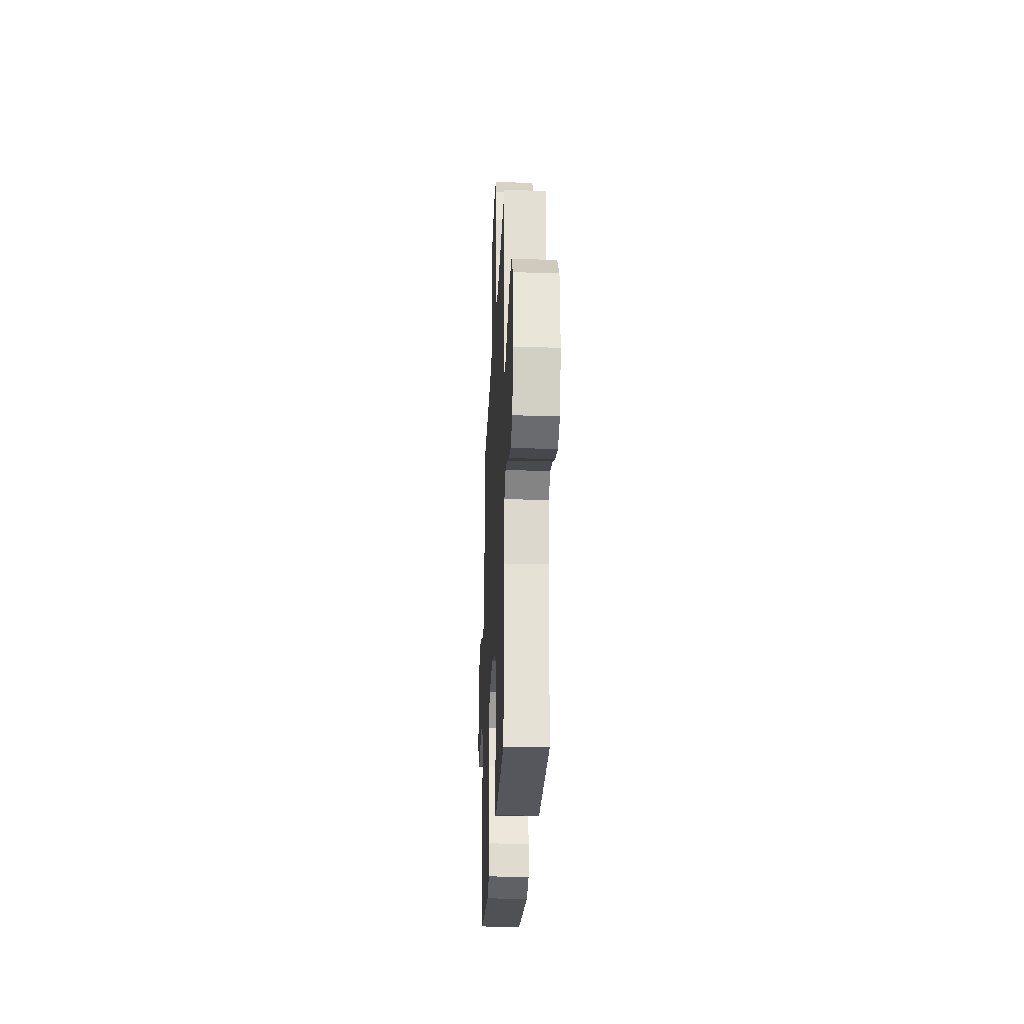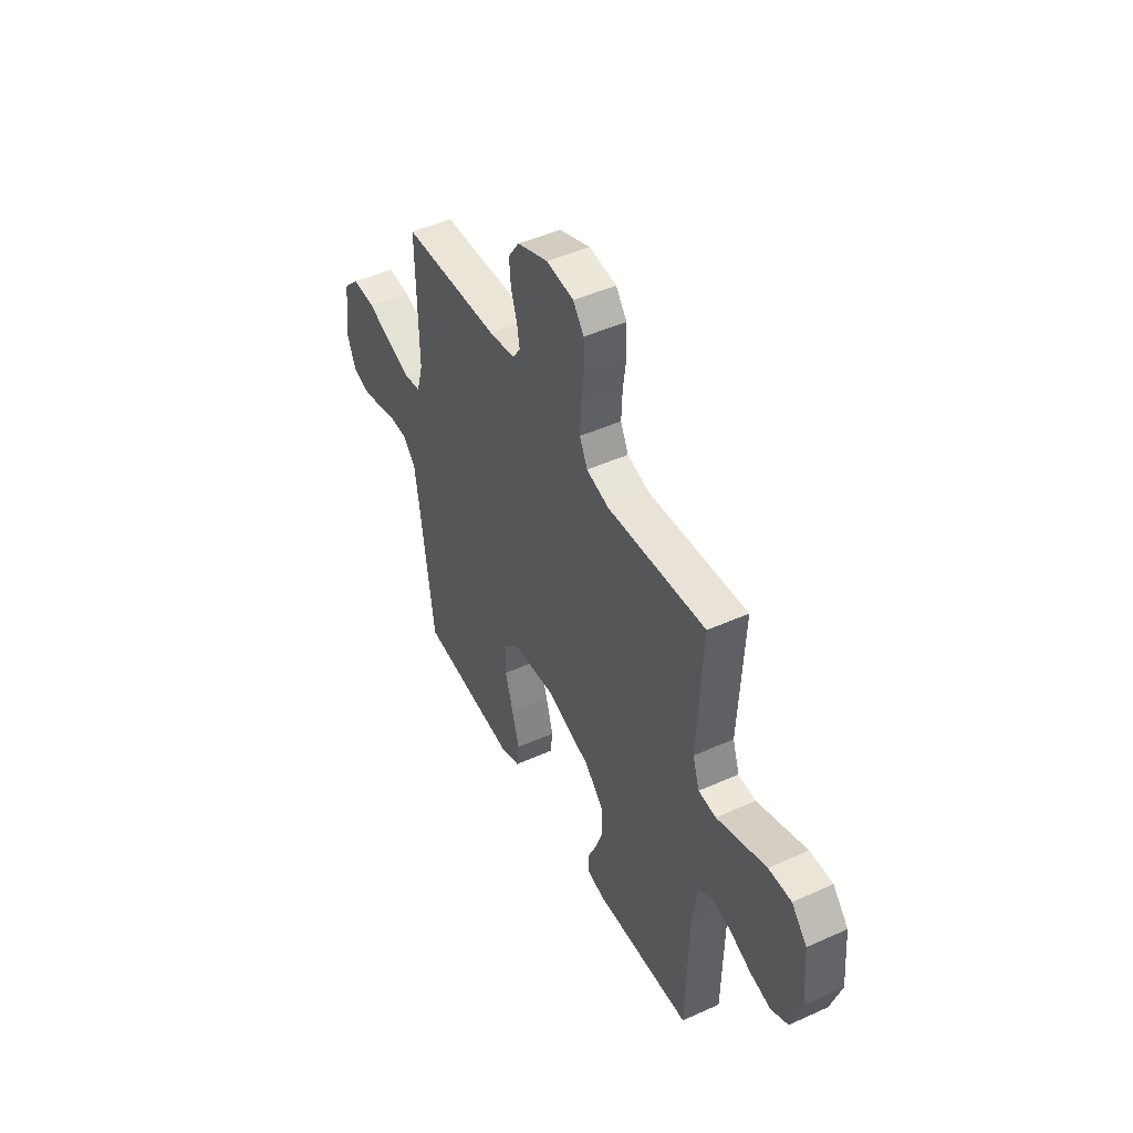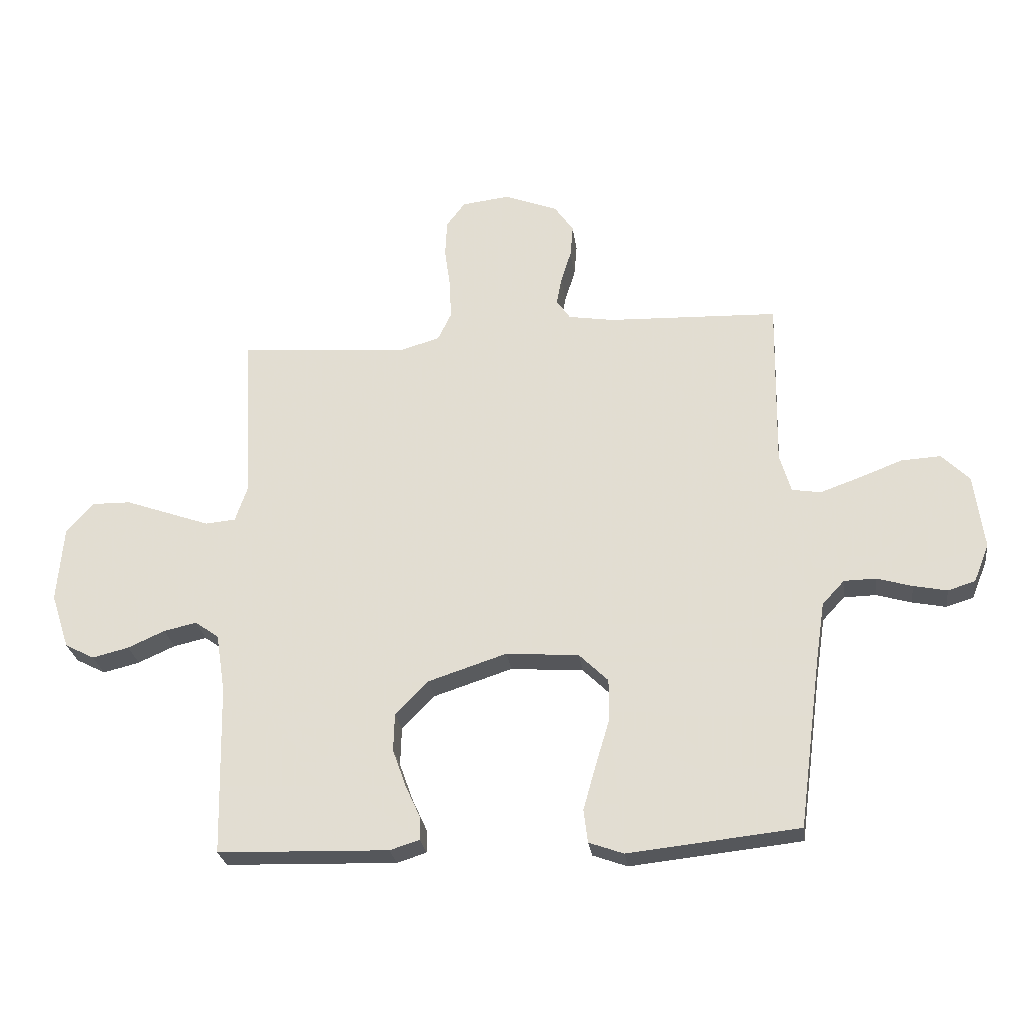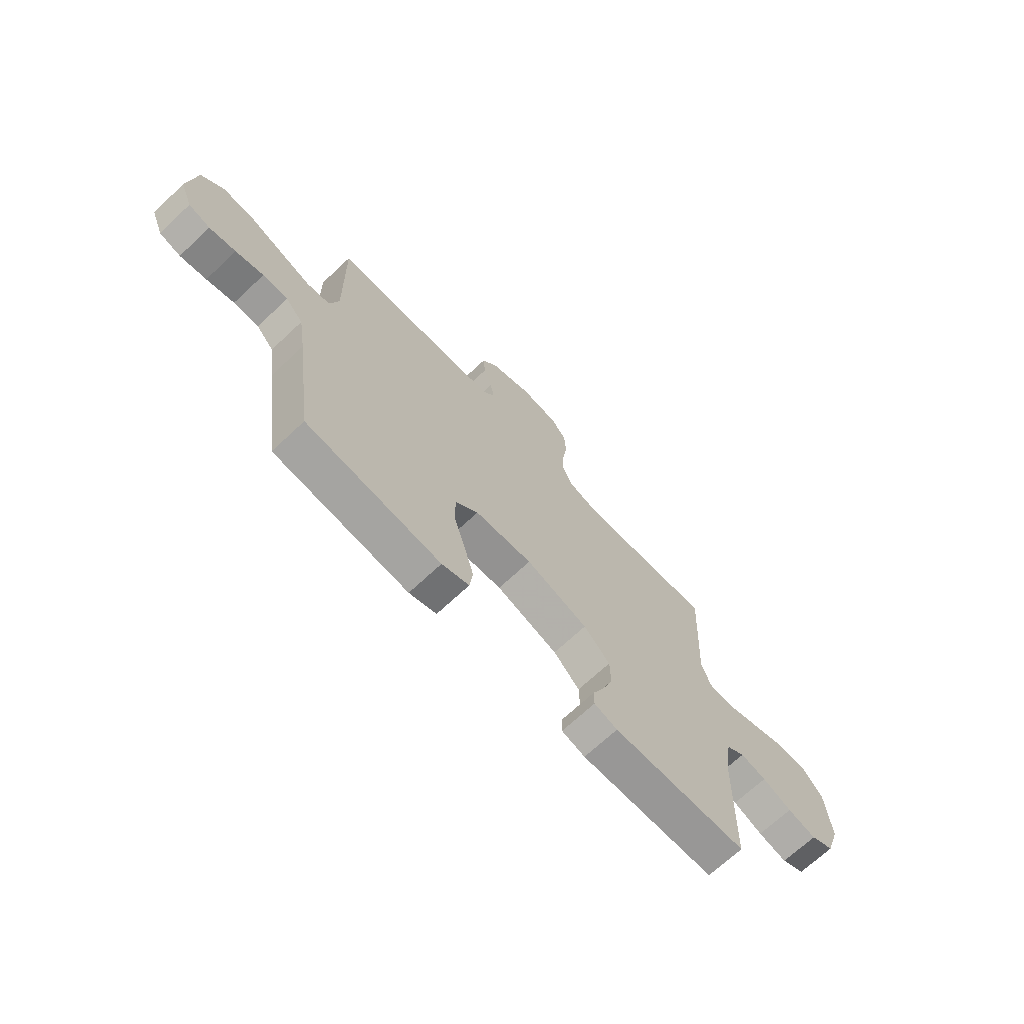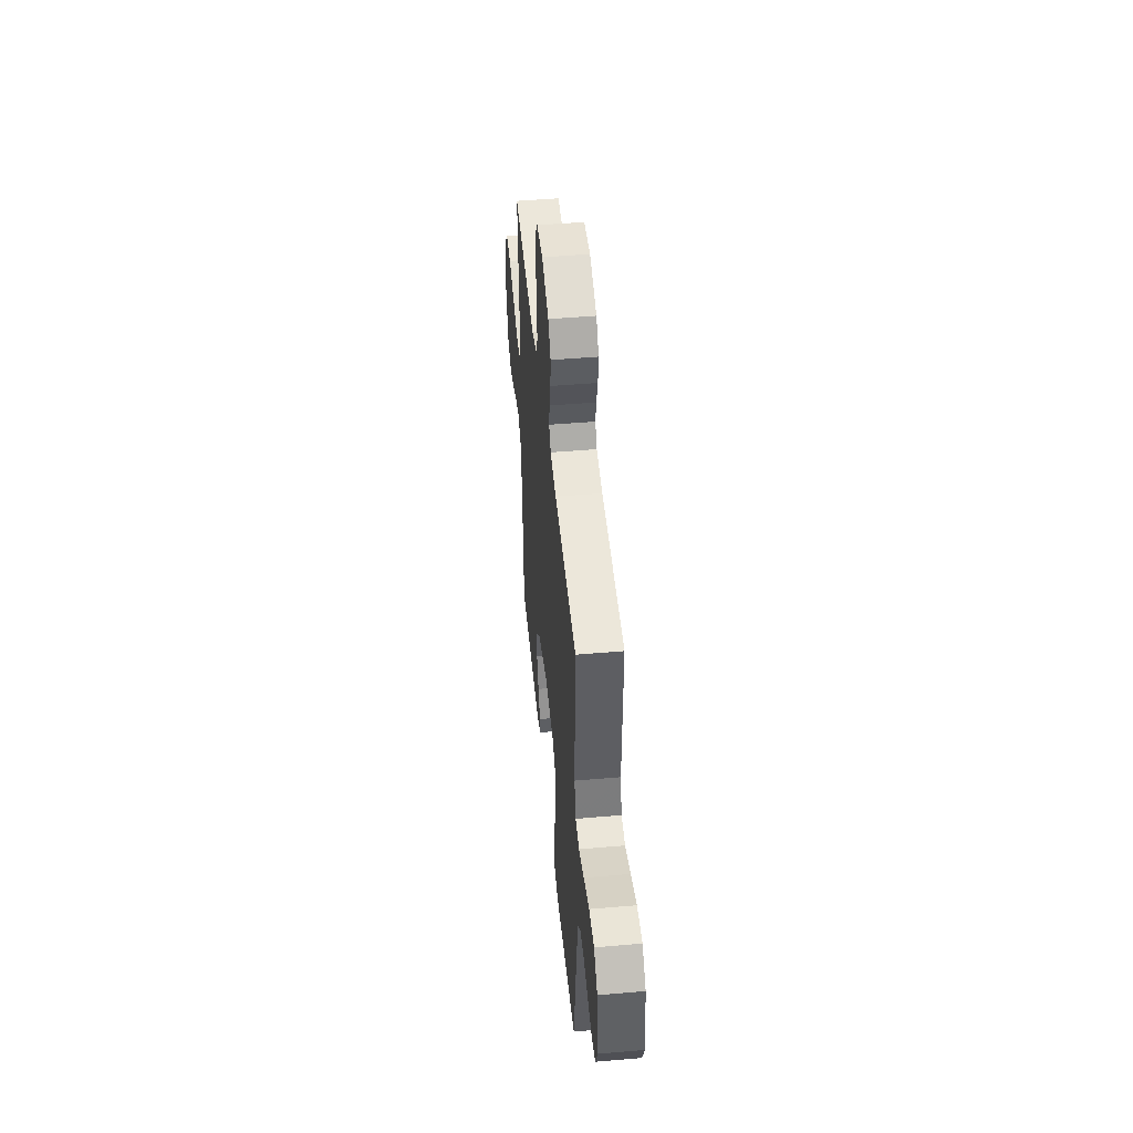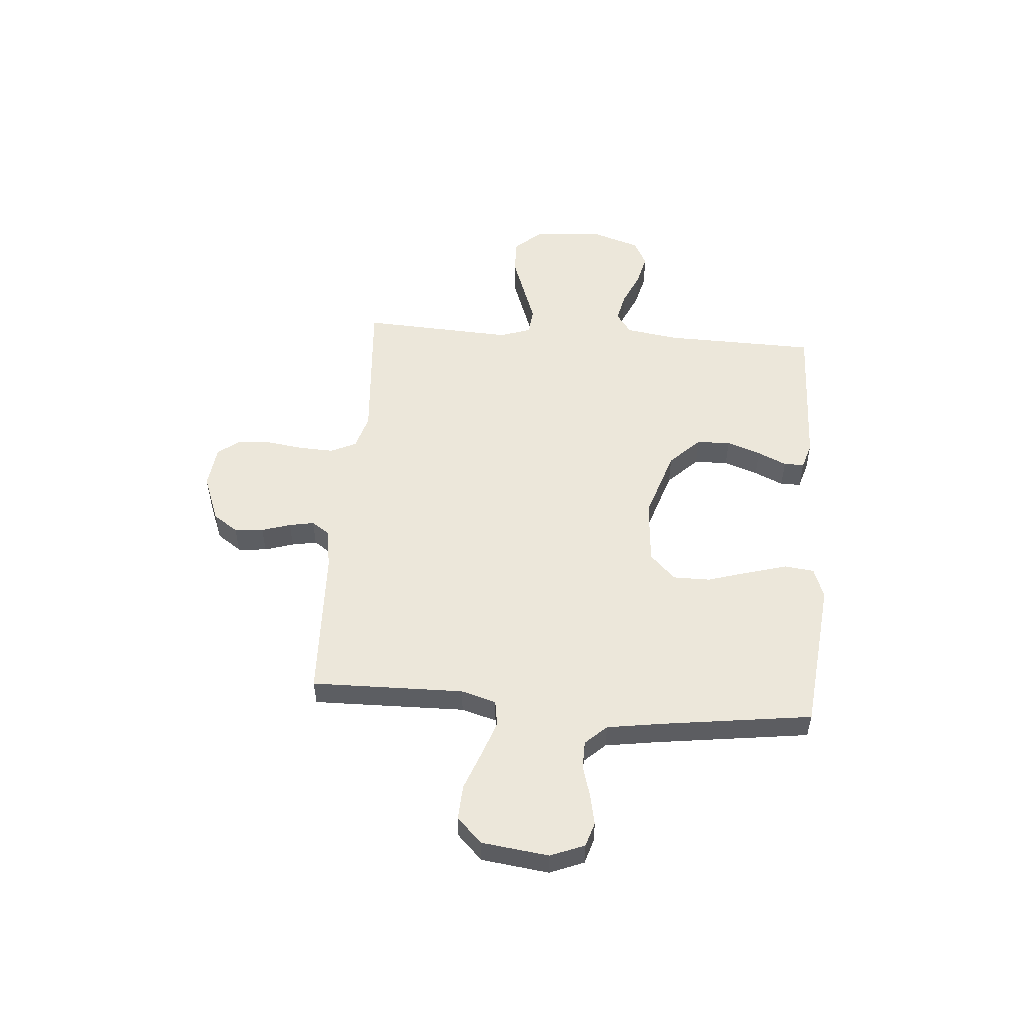
<metadata>
{"format":"obj","ext":"obj","renderer":"f3d","projection":"perspective","resolution":1024,"background":"white","views":[{"elev":-25.8,"azim":-92.5,"up":"+Z"},{"elev":46.7,"azim":-117.1,"up":"+Z"},{"elev":-26.6,"azim":7.5,"up":"+Z"},{"elev":-69.5,"azim":133.2,"up":"+Z"},{"elev":47.9,"azim":84.5,"up":"+Z"},{"elev":52.3,"azim":94.5,"up":"+Y"}]}
</metadata>
<code>
v 0.5 0.07 0.5
v 0.495 0.07 0.2
v 0.515 0.07 0.131
v 0.566 0.07 0.123
v 0.636 0.07 0.148
v 0.712 0.07 0.177
v 0.781 0.07 0.181
v 0.83 0.07 0.132
v 0.847 0.07 0
v 0.82 0.07 -0.067
v 0.772 0.07 -0.082
v 0.713 0.07 -0.07
v 0.651 0.07 -0.052
v 0.595 0.07 -0.053
v 0.556 0.07 -0.095
v 0.54 0.07 -0.2
v 0.5 0.07 -0.5
v 0.2 0.07 -0.532
v 0.139 0.07 -0.51
v 0.132 0.07 -0.452
v 0.154 0.07 -0.374
v 0.179 0.07 -0.291
v 0.179 0.07 -0.218
v 0.128 0.07 -0.168
v 0 0.07 -0.158
v -0.138 0.07 -0.203
v -0.196 0.07 -0.262
v -0.198 0.07 -0.329
v -0.174 0.07 -0.396
v -0.148 0.07 -0.453
v -0.148 0.07 -0.493
v -0.2 0.07 -0.509
v -0.5 0.07 -0.5
v -0.507 0.07 -0.2
v -0.523 0.07 -0.096
v -0.565 0.07 -0.066
v -0.623 0.07 -0.079
v -0.688 0.07 -0.108
v -0.752 0.07 -0.124
v -0.804 0.07 -0.097
v -0.836 0.07 0
v -0.825 0.07 0.135
v -0.778 0.07 0.188
v -0.709 0.07 0.187
v -0.631 0.07 0.159
v -0.558 0.07 0.133
v -0.505 0.07 0.138
v -0.484 0.07 0.2
v -0.5 0.07 0.5
v -0.2 0.07 0.477
v -0.131 0.07 0.497
v -0.107 0.07 0.547
v -0.11 0.07 0.615
v -0.12 0.07 0.688
v -0.117 0.07 0.753
v -0.084 0.07 0.797
v 0 0.07 0.807
v 0.094 0.07 0.771
v 0.128 0.07 0.722
v 0.123 0.07 0.665
v 0.105 0.07 0.608
v 0.096 0.07 0.559
v 0.12 0.07 0.524
v 0.2 0.07 0.511
v 0.5 0 0.5
v 0.495 0 0.2
v 0.515 0 0.131
v 0.566 0 0.123
v 0.636 0 0.148
v 0.712 0 0.177
v 0.781 0 0.181
v 0.83 0 0.132
v 0.847 0 0
v 0.82 0 -0.067
v 0.772 0 -0.082
v 0.713 0 -0.07
v 0.651 0 -0.052
v 0.595 0 -0.053
v 0.556 0 -0.095
v 0.54 0 -0.2
v 0.5 0 -0.5
v 0.2 0 -0.532
v 0.139 0 -0.51
v 0.132 0 -0.452
v 0.154 0 -0.374
v 0.179 0 -0.291
v 0.179 0 -0.218
v 0.128 0 -0.168
v 0 0 -0.158
v -0.138 0 -0.203
v -0.196 0 -0.262
v -0.198 0 -0.329
v -0.174 0 -0.396
v -0.148 0 -0.453
v -0.148 0 -0.493
v -0.2 0 -0.509
v -0.5 0 -0.5
v -0.507 0 -0.2
v -0.523 0 -0.096
v -0.565 0 -0.066
v -0.623 0 -0.079
v -0.688 0 -0.108
v -0.752 0 -0.124
v -0.804 0 -0.097
v -0.836 0 0
v -0.825 0 0.135
v -0.778 0 0.188
v -0.709 0 0.187
v -0.631 0 0.159
v -0.558 0 0.133
v -0.505 0 0.138
v -0.484 0 0.2
v -0.5 0 0.5
v -0.2 0 0.477
v -0.131 0 0.497
v -0.107 0 0.547
v -0.11 0 0.615
v -0.12 0 0.688
v -0.117 0 0.753
v -0.084 0 0.797
v 0 0 0.807
v 0.094 0 0.771
v 0.128 0 0.722
v 0.123 0 0.665
v 0.105 0 0.608
v 0.096 0 0.559
v 0.12 0 0.524
v 0.2 0 0.511
f 58 59 60 61
f 58 61 62
f 57 58 62
f 56 57 62
f 53 54 55 56
f 52 53 56 62
f 51 52 62 63
f 48 49 50
f 47 48 50 51
f 42 43 44 45
f 42 45 46
f 41 42 46
f 40 41 46 47
f 37 38 39 40
f 36 37 40 47
f 31 32 33 34
f 29 30 31 34
f 28 29 34 35
f 27 28 35
f 26 27 35 36
f 19 20 21 22
f 17 18 19 22
f 16 17 22 23
f 15 16 23 24
f 10 11 12 13
f 8 9 10 13
f 8 13 14
f 5 6 7 8
f 4 5 8 14
f 3 4 14 15
f 64 1 2
f 25 26 36 47
f 47 51 63 64
f 24 25 47 64
f 15 24 64
f 2 3 15 64
f 125 124 123 122
f 126 125 122
f 126 122 121
f 126 121 120
f 120 119 118 117
f 126 120 117 116
f 127 126 116 115
f 114 113 112
f 115 114 112 111
f 109 108 107 106
f 110 109 106
f 110 106 105
f 111 110 105 104
f 104 103 102 101
f 111 104 101 100
f 98 97 96 95
f 98 95 94 93
f 99 98 93 92
f 99 92 91
f 100 99 91 90
f 86 85 84 83
f 86 83 82 81
f 87 86 81 80
f 88 87 80 79
f 77 76 75 74
f 77 74 73 72
f 78 77 72
f 72 71 70 69
f 78 72 69 68
f 79 78 68 67
f 66 65 128
f 111 100 90 89
f 128 127 115 111
f 128 111 89 88
f 128 88 79
f 128 79 67 66
f 1 65 66 2
f 2 66 67 3
f 3 67 68 4
f 4 68 69 5
f 5 69 70 6
f 6 70 71 7
f 7 71 72 8
f 8 72 73 9
f 9 73 74 10
f 10 74 75 11
f 11 75 76 12
f 12 76 77 13
f 13 77 78 14
f 14 78 79 15
f 15 79 80 16
f 16 80 81 17
f 17 81 82 18
f 18 82 83 19
f 19 83 84 20
f 20 84 85 21
f 21 85 86 22
f 22 86 87 23
f 23 87 88 24
f 24 88 89 25
f 25 89 90 26
f 26 90 91 27
f 27 91 92 28
f 28 92 93 29
f 29 93 94 30
f 30 94 95 31
f 31 95 96 32
f 32 96 97 33
f 33 97 98 34
f 34 98 99 35
f 35 99 100 36
f 36 100 101 37
f 37 101 102 38
f 38 102 103 39
f 39 103 104 40
f 40 104 105 41
f 41 105 106 42
f 42 106 107 43
f 43 107 108 44
f 44 108 109 45
f 45 109 110 46
f 46 110 111 47
f 47 111 112 48
f 48 112 113 49
f 49 113 114 50
f 50 114 115 51
f 51 115 116 52
f 52 116 117 53
f 53 117 118 54
f 54 118 119 55
f 55 119 120 56
f 56 120 121 57
f 57 121 122 58
f 58 122 123 59
f 59 123 124 60
f 60 124 125 61
f 61 125 126 62
f 62 126 127 63
f 63 127 128 64
f 64 128 65 1

</code>
